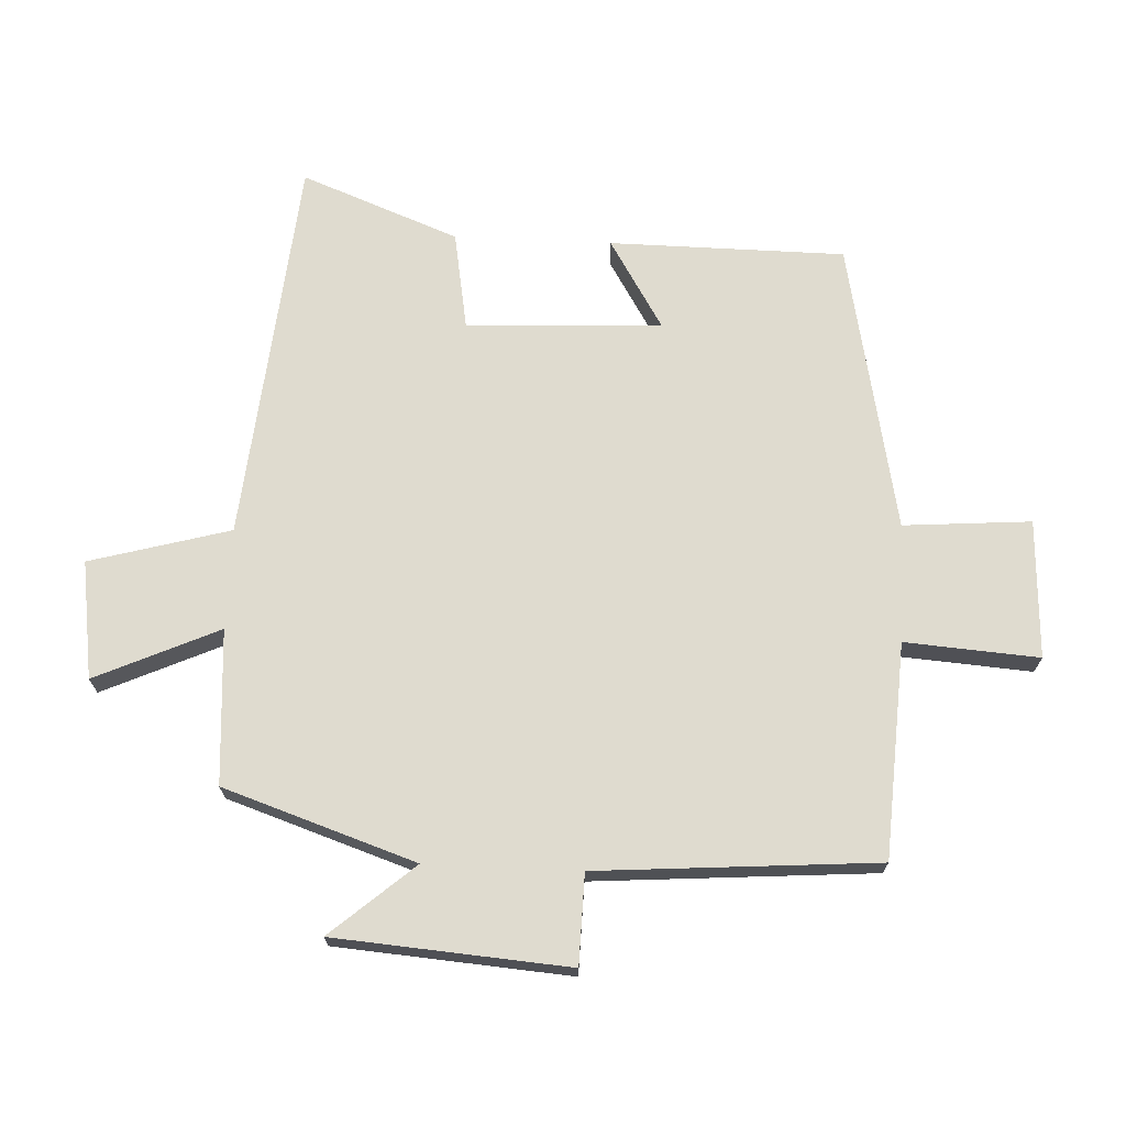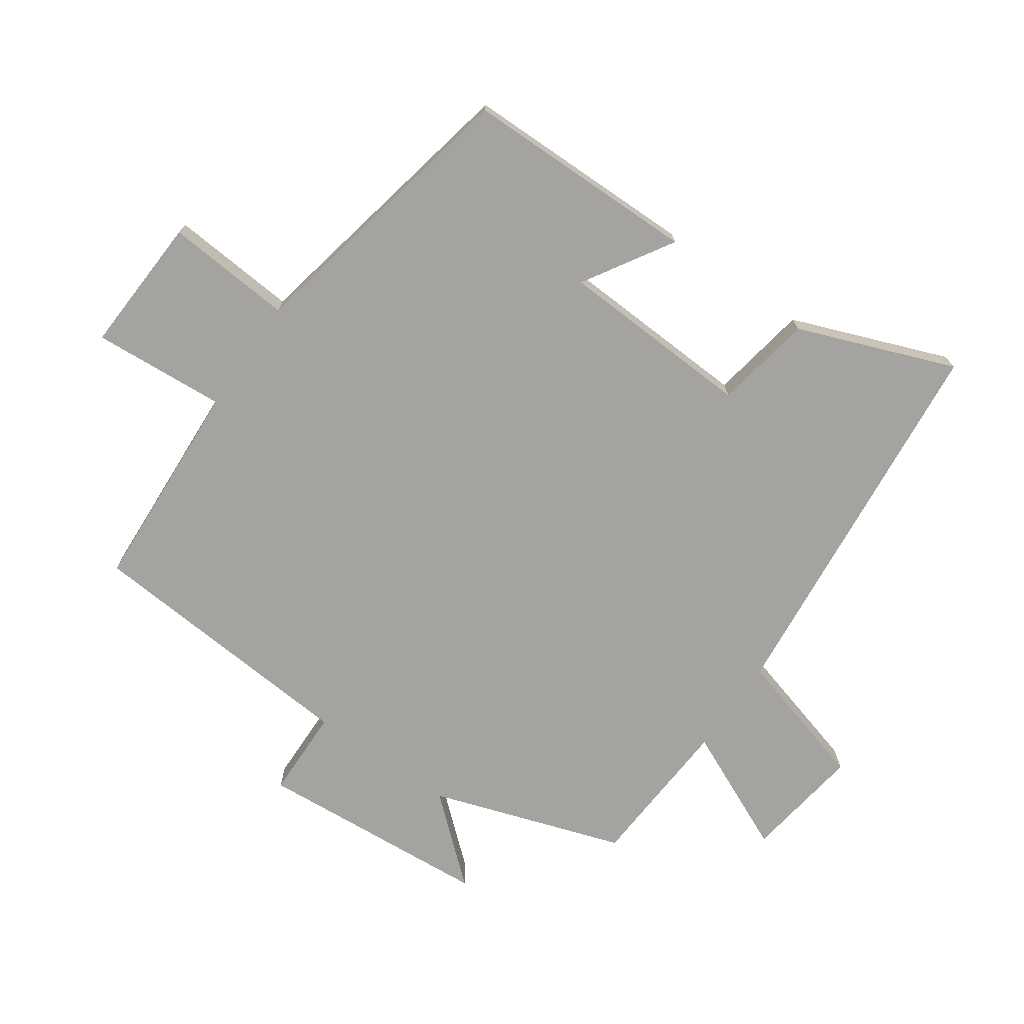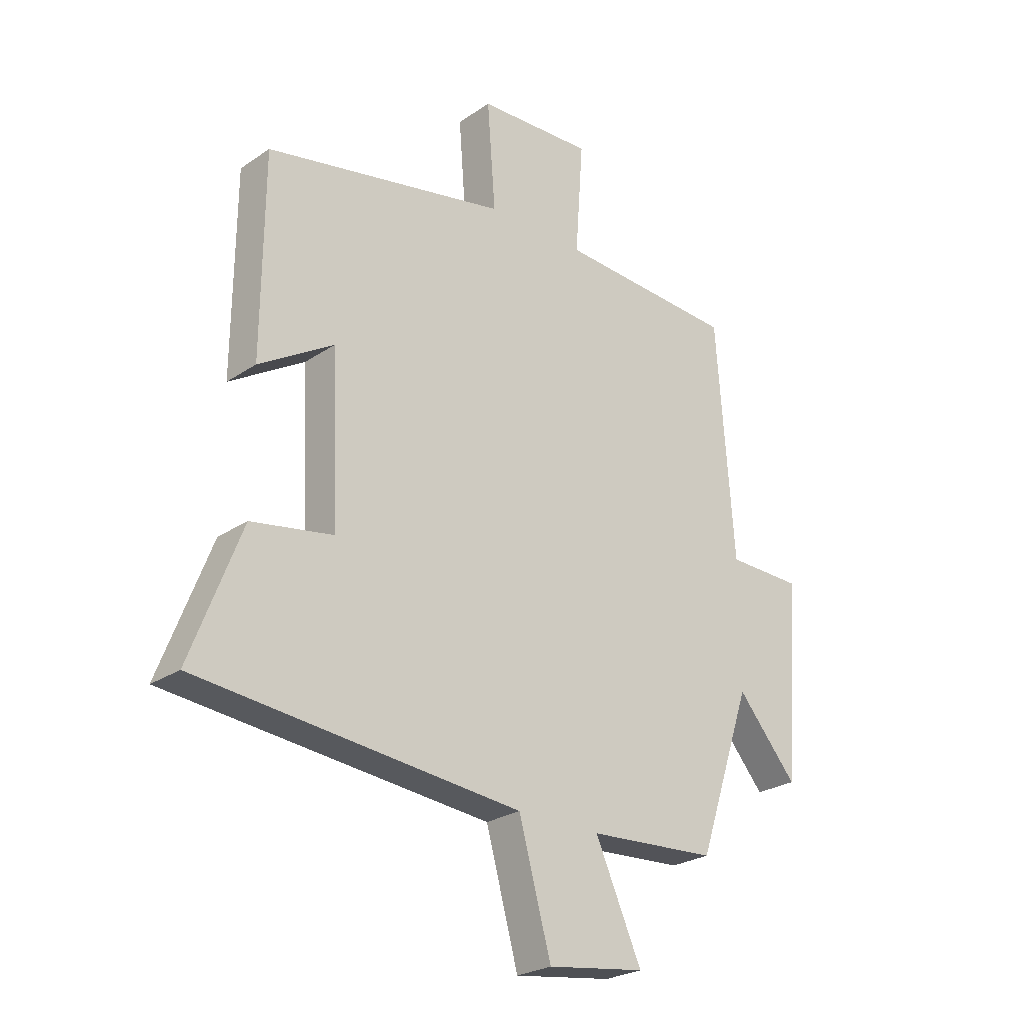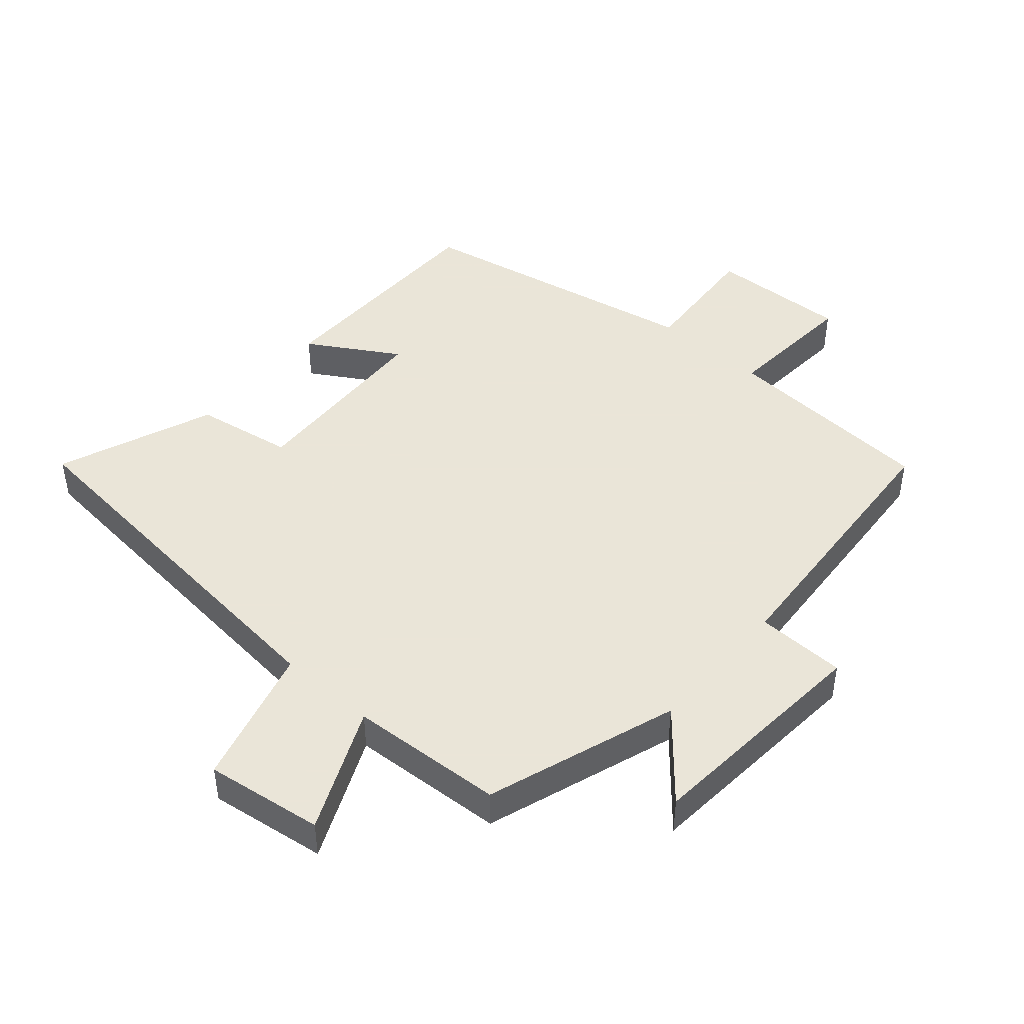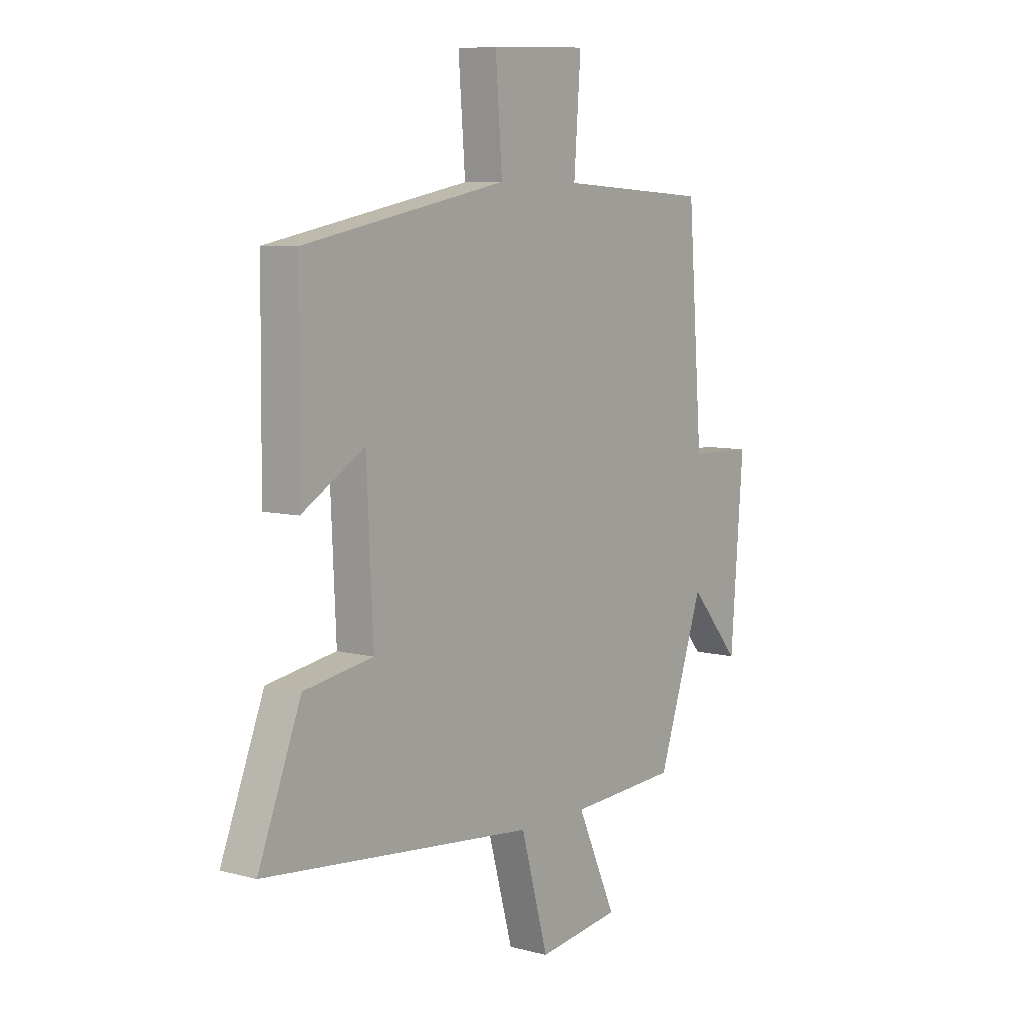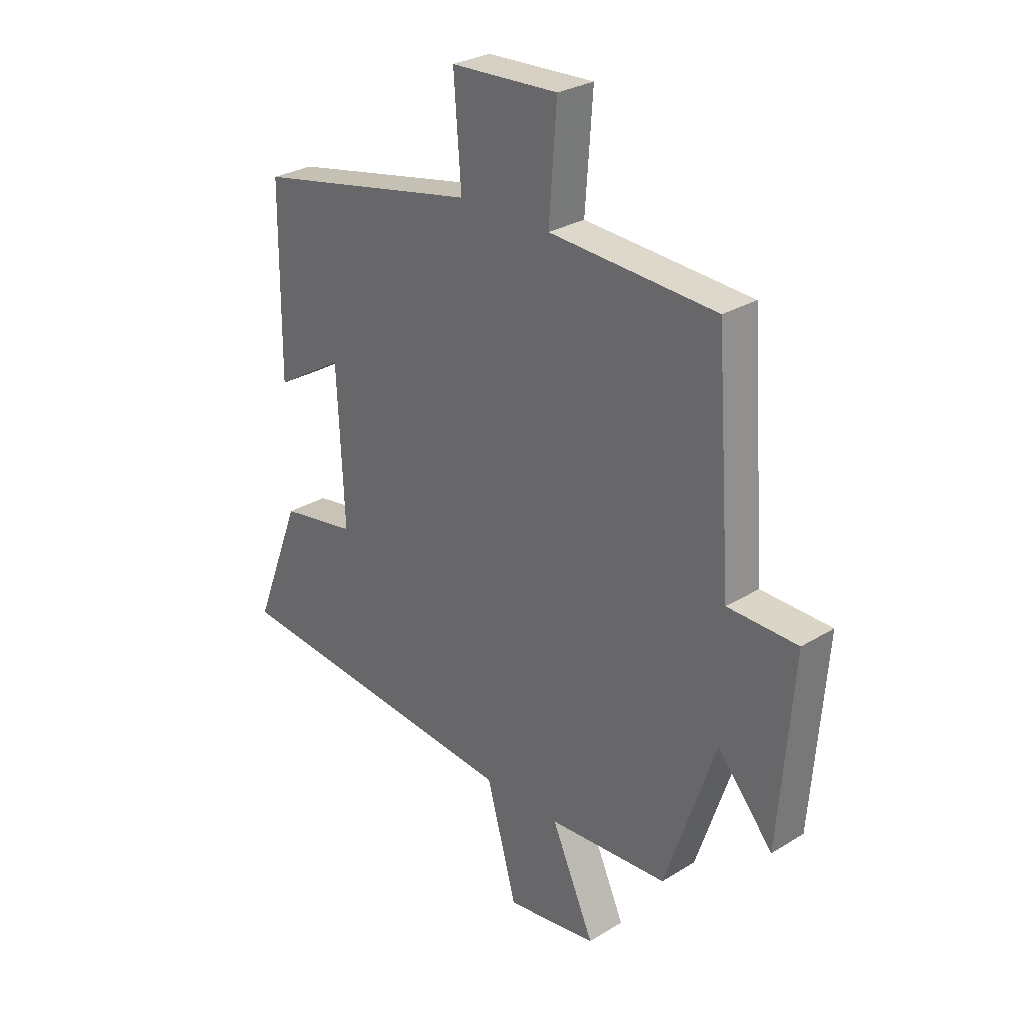
<metadata>
{"format":"obj","ext":"obj","renderer":"f3d","projection":"perspective","resolution":1024,"background":"white","views":[{"elev":70.3,"azim":-87.4,"up":"+Y"},{"elev":-73.0,"azim":55.0,"up":"+Y"},{"elev":-25.3,"azim":137.4,"up":"+Z"},{"elev":45.5,"azim":-138.8,"up":"+Y"},{"elev":7.3,"azim":127.3,"up":"+Z"},{"elev":28.4,"azim":-132.7,"up":"+Z"}]}
</metadata>
<code>
v 0.497 0.07 0.41
v 0.5 0.07 0.046
v 0.362 0.07 0.13
v 0.348 0.07 -0.172
v 0.5 0.07 -0.198
v 0.594 0.07 -0.441
v -0.005 0.07 -0.5
v -0.065 0.07 -0.717
v -0.247 0.07 -0.691
v -0.161 0.07 -0.5
v -0.4 0.07 -0.485
v -0.5 0.07 -0.188
v -0.611 0.07 -0.317
v -0.639 0.07 0.045
v -0.5 0.07 0.048
v -0.468 0.07 0.481
v -0.136 0.07 0.5
v -0.151 0.07 0.707
v 0.063 0.07 0.697
v 0.048 0.07 0.5
v 0.497 0 0.41
v 0.5 0 0.046
v 0.362 0 0.13
v 0.348 0 -0.172
v 0.5 0 -0.198
v 0.594 0 -0.441
v -0.005 0 -0.5
v -0.065 0 -0.717
v -0.247 0 -0.691
v -0.161 0 -0.5
v -0.4 0 -0.485
v -0.5 0 -0.188
v -0.611 0 -0.317
v -0.639 0 0.045
v -0.5 0 0.048
v -0.468 0 0.481
v -0.136 0 0.5
v -0.151 0 0.707
v 0.063 0 0.697
v 0.048 0 0.5
f 17 18 19 20
f 15 16 17 20
f 15 20 1
f 12 13 14 15
f 10 11 12 15
f 10 15 1
f 7 8 9 10
f 4 5 6 7
f 3 4 7 10
f 1 2 3
f 1 3 10
f 40 39 38 37
f 40 37 36 35
f 21 40 35
f 35 34 33 32
f 35 32 31 30
f 21 35 30
f 30 29 28 27
f 27 26 25 24
f 30 27 24 23
f 23 22 21
f 30 23 21
f 1 21 22 2
f 2 22 23 3
f 3 23 24 4
f 4 24 25 5
f 5 25 26 6
f 6 26 27 7
f 7 27 28 8
f 8 28 29 9
f 9 29 30 10
f 10 30 31 11
f 11 31 32 12
f 12 32 33 13
f 13 33 34 14
f 14 34 35 15
f 15 35 36 16
f 16 36 37 17
f 17 37 38 18
f 18 38 39 19
f 19 39 40 20
f 20 40 21 1

</code>
